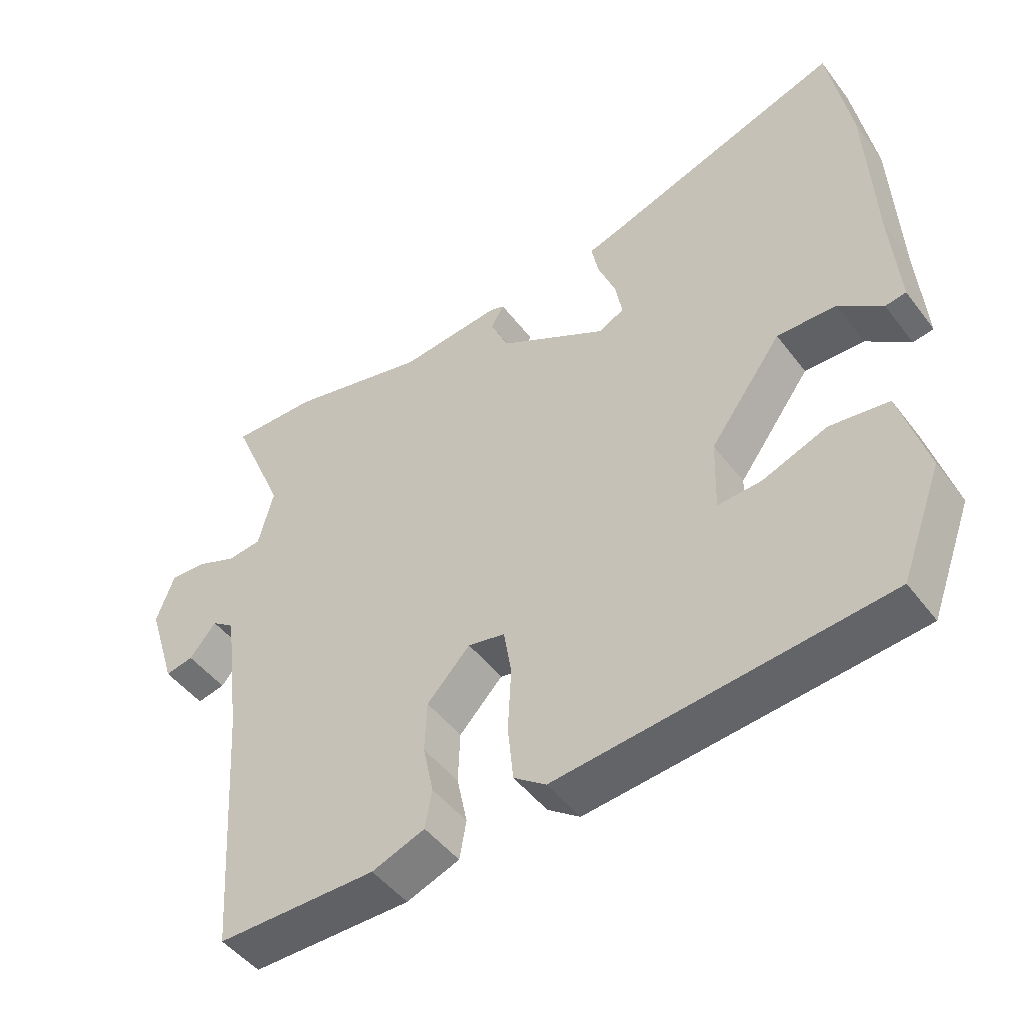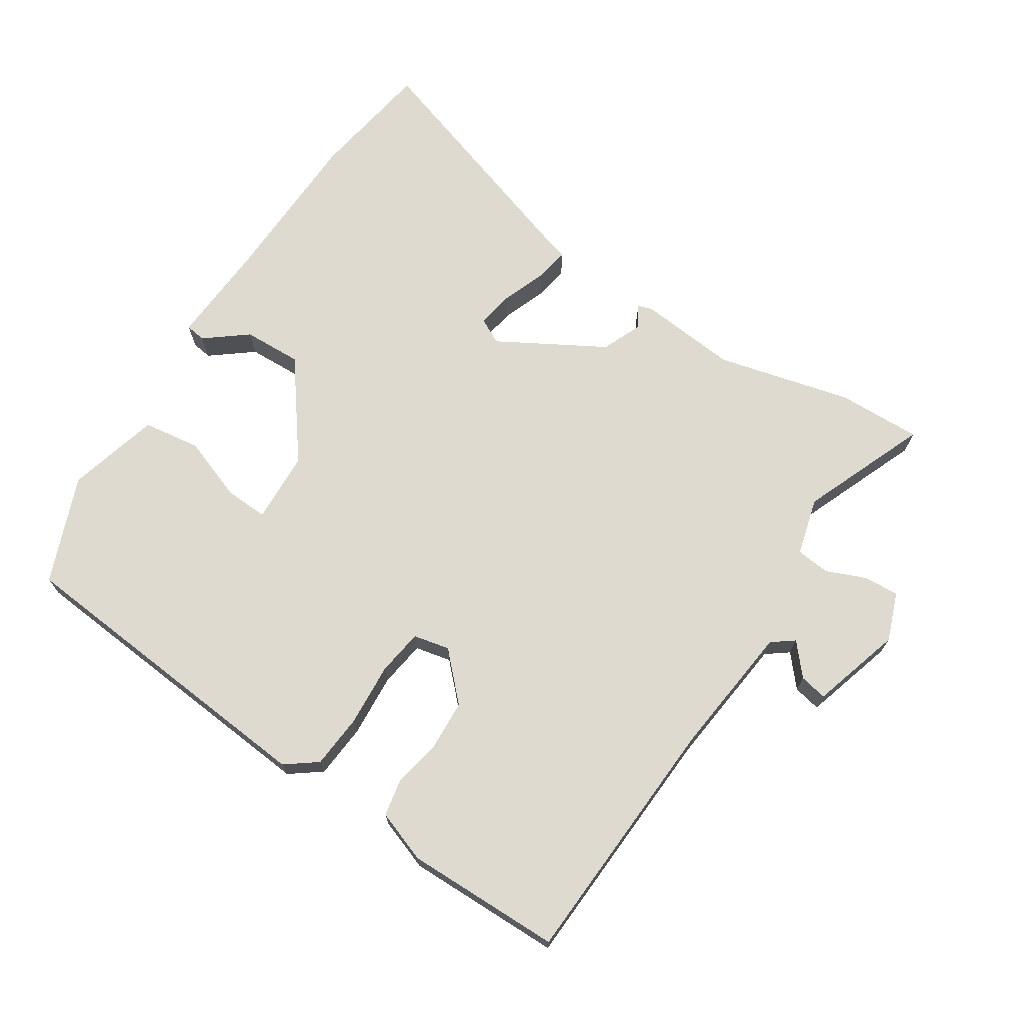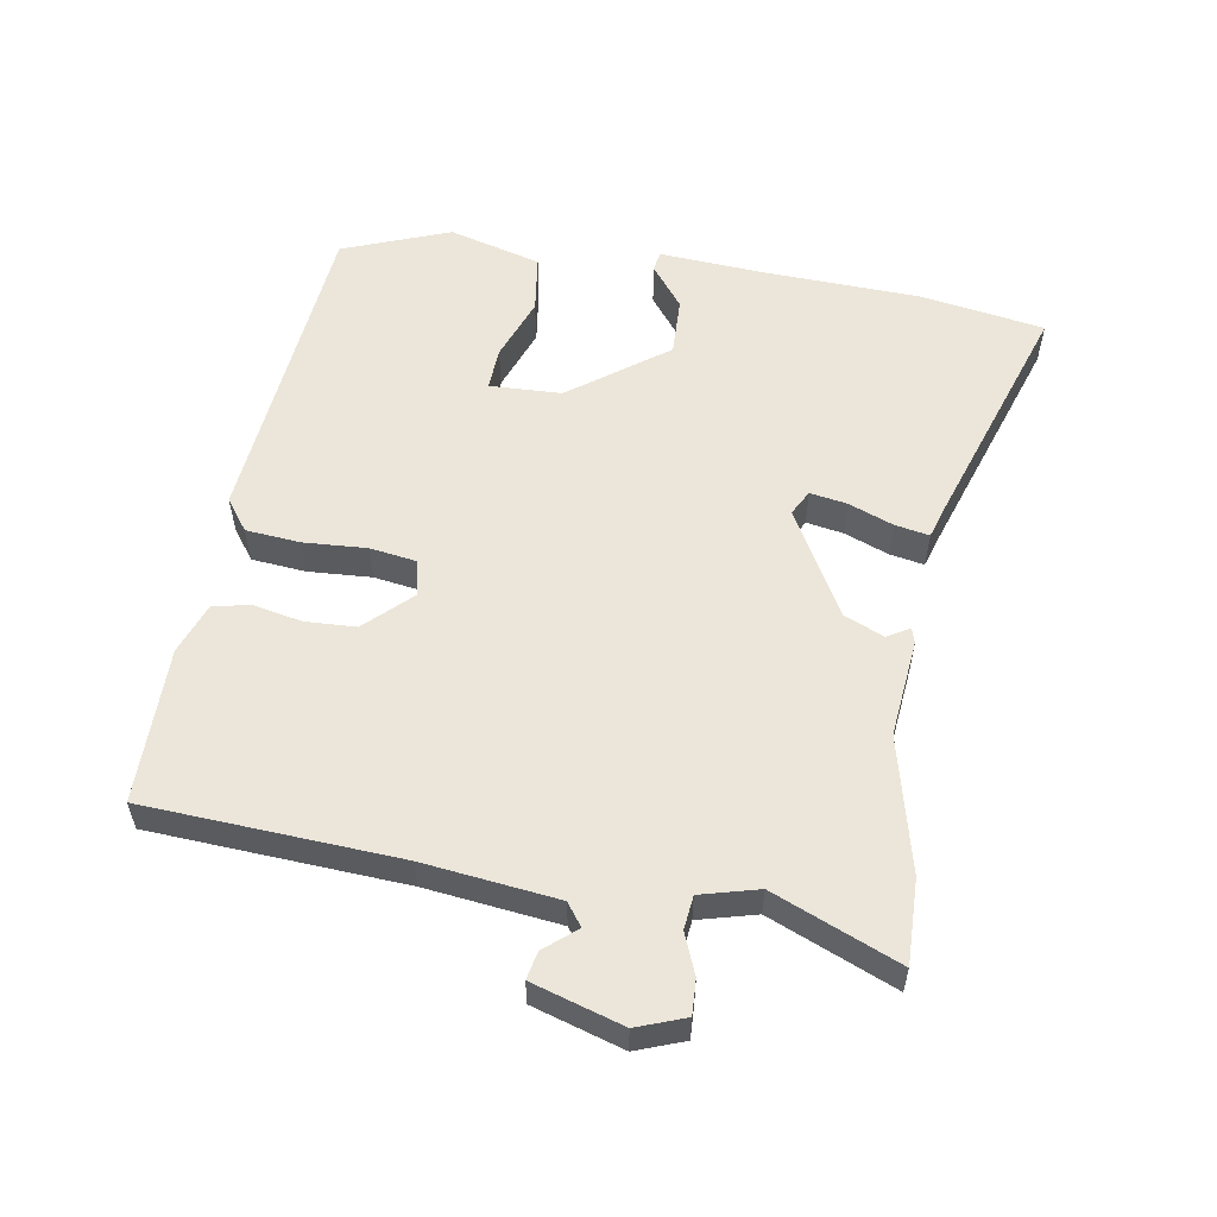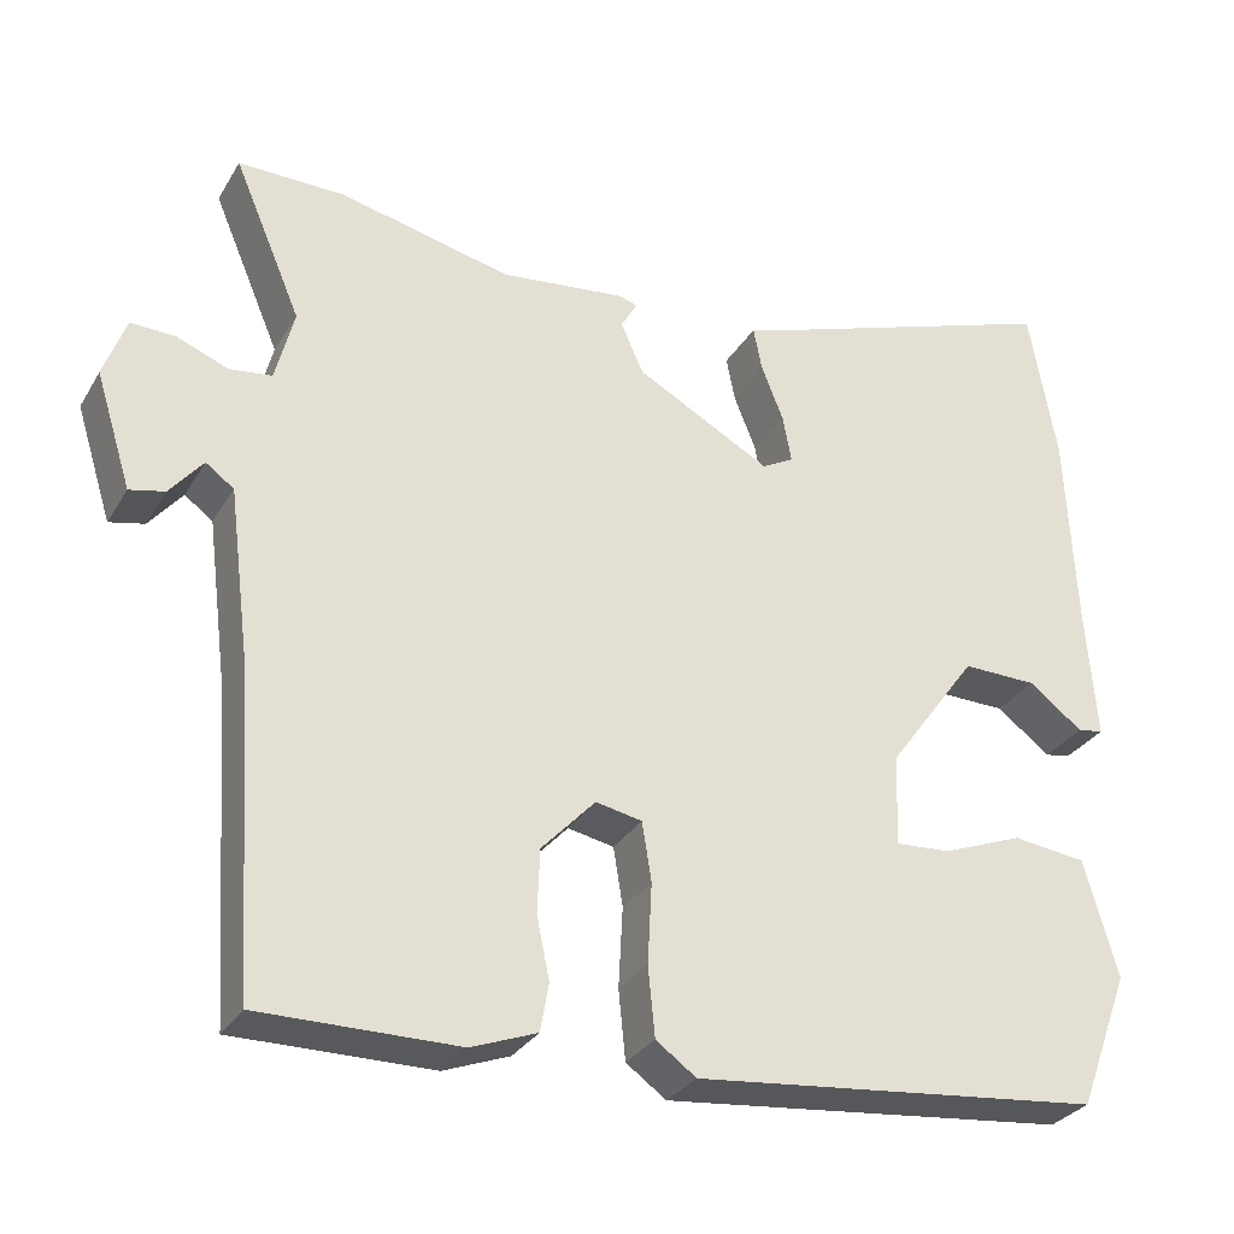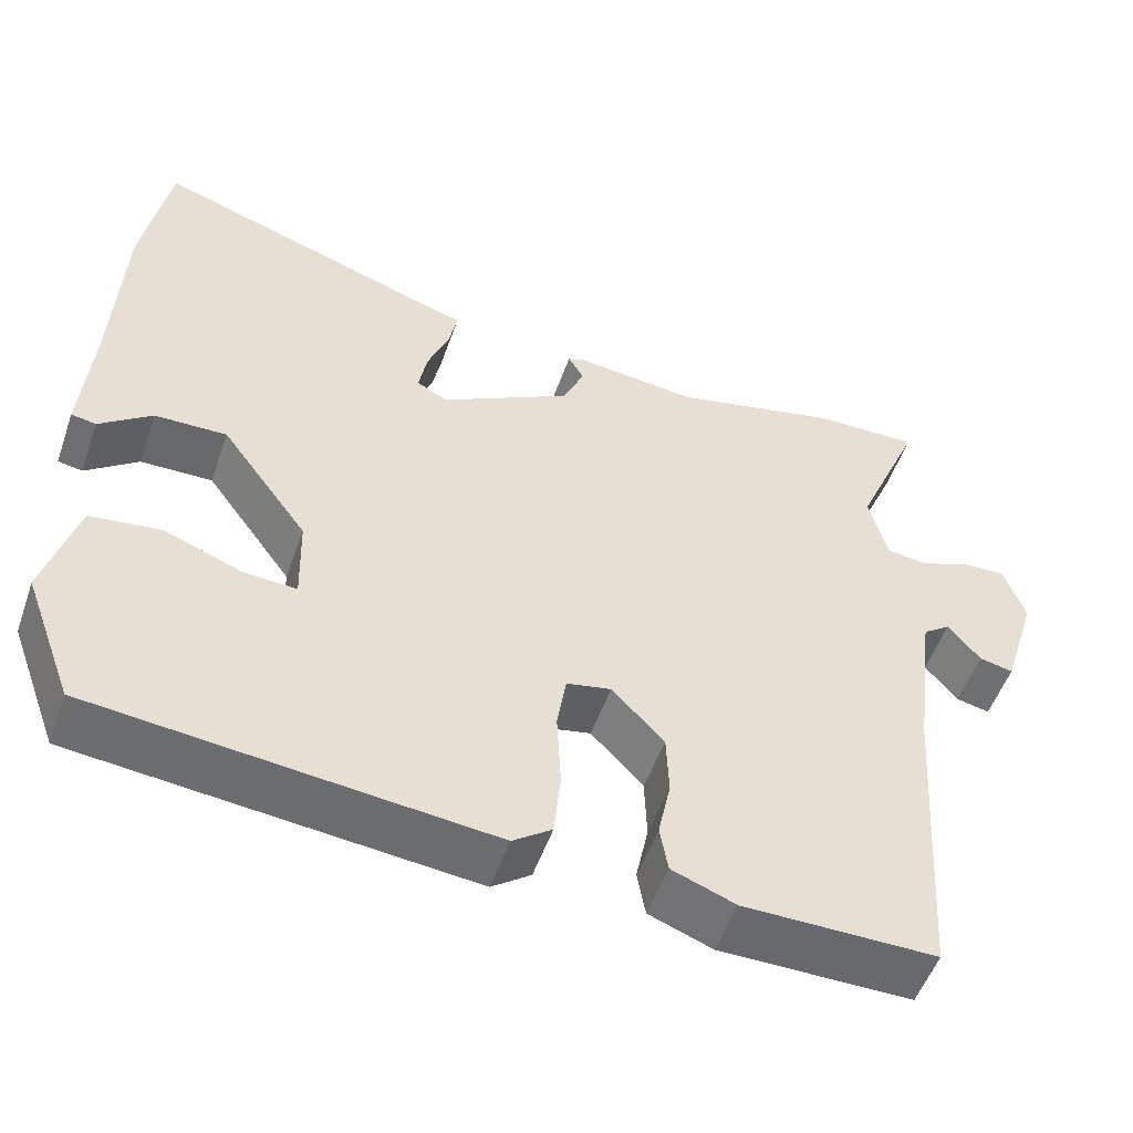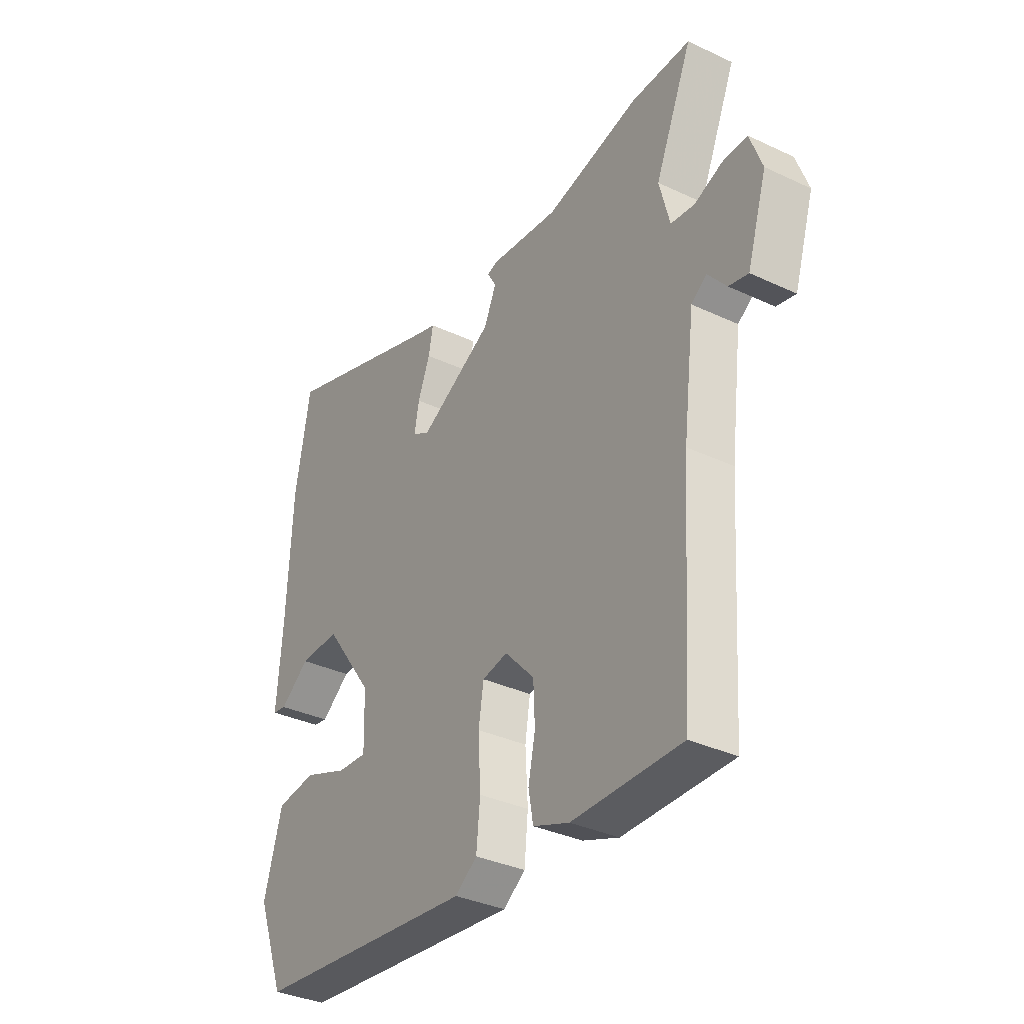
<metadata>
{"format":"obj","ext":"obj","renderer":"f3d","projection":"perspective","resolution":1024,"background":"white","views":[{"elev":-47.5,"azim":35.2,"up":"+Z"},{"elev":70.6,"azim":-147.9,"up":"+Y"},{"elev":56.2,"azim":-81.0,"up":"+Y"},{"elev":-30.1,"azim":-25.6,"up":"+Z"},{"elev":-52.6,"azim":160.8,"up":"+Z"},{"elev":-34.7,"azim":-122.2,"up":"+Z"}]}
</metadata>
<code>
v -0.492 0.07 -0.5
v -0.517 0.07 -0.123
v -0.542 0.07 0.075
v -0.575 0.07 0.099
v -0.614 0.07 0.052
v -0.655 0.07 0.043
v -0.697 0.07 0.177
v -0.671 0.07 0.249
v -0.619 0.07 0.247
v -0.559 0.07 0.223
v -0.509 0.07 0.229
v -0.487 0.07 0.315
v -0.566 0.07 0.501
v -0.441 0.07 0.499
v -0.24 0.07 0.452
v -0.093 0.07 0.468
v -0.072 0.07 0.461
v -0.091 0.07 0.428
v -0.065 0.07 0.369
v 0.093 0.07 0.282
v 0.13 0.07 0.302
v 0.12 0.07 0.357
v 0.094 0.07 0.423
v 0.084 0.07 0.474
v 0.123 0.07 0.486
v 0.481 0.07 0.608
v 0.513 0.07 0.425
v 0.524 0.07 0.189
v 0.536 0.07 0.034
v 0.506 0.07 0.029
v 0.443 0.07 0.077
v 0.356 0.07 0.079
v 0.251 0.07 -0.065
v 0.248 0.07 -0.172
v 0.312 0.07 -0.168
v 0.406 0.07 -0.132
v 0.492 0.07 -0.143
v 0.531 0.07 -0.28
v 0.471 0.07 -0.44
v -0.007 0.07 -0.489
v -0.054 0.07 -0.455
v -0.062 0.07 -0.374
v -0.057 0.07 -0.28
v -0.068 0.07 -0.211
v -0.122 0.07 -0.2
v -0.185 0.07 -0.267
v -0.188 0.07 -0.342
v -0.173 0.07 -0.414
v -0.183 0.07 -0.47
v -0.26 0.07 -0.499
v -0.492 0 -0.5
v -0.517 0 -0.123
v -0.542 0 0.075
v -0.575 0 0.099
v -0.614 0 0.052
v -0.655 0 0.043
v -0.697 0 0.177
v -0.671 0 0.249
v -0.619 0 0.247
v -0.559 0 0.223
v -0.509 0 0.229
v -0.487 0 0.315
v -0.566 0 0.501
v -0.441 0 0.499
v -0.24 0 0.452
v -0.093 0 0.468
v -0.072 0 0.461
v -0.091 0 0.428
v -0.065 0 0.369
v 0.093 0 0.282
v 0.13 0 0.302
v 0.12 0 0.357
v 0.094 0 0.423
v 0.084 0 0.474
v 0.123 0 0.486
v 0.481 0 0.608
v 0.513 0 0.425
v 0.524 0 0.189
v 0.536 0 0.034
v 0.506 0 0.029
v 0.443 0 0.077
v 0.356 0 0.079
v 0.251 0 -0.065
v 0.248 0 -0.172
v 0.312 0 -0.168
v 0.406 0 -0.132
v 0.492 0 -0.143
v 0.531 0 -0.28
v 0.471 0 -0.44
v -0.007 0 -0.489
v -0.054 0 -0.455
v -0.062 0 -0.374
v -0.057 0 -0.28
v -0.068 0 -0.211
v -0.122 0 -0.2
v -0.185 0 -0.267
v -0.188 0 -0.342
v -0.173 0 -0.414
v -0.183 0 -0.47
v -0.26 0 -0.499
f 50 1 2
f 49 50 2
f 48 49 2
f 47 48 2
f 46 47 2 3
f 45 46 3
f 44 45 3 4
f 41 42 43
f 40 41 43
f 39 40 43
f 38 39 43
f 37 38 43
f 35 36 37
f 35 37 43
f 34 35 43 44
f 28 29 30 31
f 28 31 32
f 27 28 32
f 26 27 32
f 25 26 32
f 24 25 32
f 23 24 32
f 22 23 32
f 21 22 32 33
f 15 16 17 18
f 15 18 19
f 15 19 20
f 14 15 20
f 13 14 20
f 12 13 20
f 8 9 10
f 7 8 10
f 6 7 10
f 5 6 10
f 4 5 10
f 4 10 11
f 44 4 11
f 33 34 44
f 21 33 44
f 20 21 44
f 11 12 20 44
f 52 51 100
f 52 100 99
f 52 99 98
f 52 98 97
f 53 52 97 96
f 53 96 95
f 54 53 95 94
f 93 92 91
f 93 91 90
f 93 90 89
f 93 89 88
f 93 88 87
f 87 86 85
f 93 87 85
f 94 93 85 84
f 81 80 79 78
f 82 81 78
f 82 78 77
f 82 77 76
f 82 76 75
f 82 75 74
f 82 74 73
f 82 73 72
f 83 82 72 71
f 68 67 66 65
f 69 68 65
f 70 69 65
f 70 65 64
f 70 64 63
f 70 63 62
f 60 59 58
f 60 58 57
f 60 57 56
f 60 56 55
f 60 55 54
f 61 60 54
f 61 54 94
f 94 84 83
f 94 83 71
f 94 71 70
f 94 70 62 61
f 1 51 52 2
f 2 52 53 3
f 3 53 54 4
f 4 54 55 5
f 5 55 56 6
f 6 56 57 7
f 7 57 58 8
f 8 58 59 9
f 9 59 60 10
f 10 60 61 11
f 11 61 62 12
f 12 62 63 13
f 13 63 64 14
f 14 64 65 15
f 15 65 66 16
f 16 66 67 17
f 17 67 68 18
f 18 68 69 19
f 19 69 70 20
f 20 70 71 21
f 21 71 72 22
f 22 72 73 23
f 23 73 74 24
f 24 74 75 25
f 25 75 76 26
f 26 76 77 27
f 27 77 78 28
f 28 78 79 29
f 29 79 80 30
f 30 80 81 31
f 31 81 82 32
f 32 82 83 33
f 33 83 84 34
f 34 84 85 35
f 35 85 86 36
f 36 86 87 37
f 37 87 88 38
f 38 88 89 39
f 39 89 90 40
f 40 90 91 41
f 41 91 92 42
f 42 92 93 43
f 43 93 94 44
f 44 94 95 45
f 45 95 96 46
f 46 96 97 47
f 47 97 98 48
f 48 98 99 49
f 49 99 100 50
f 50 100 51 1

</code>
